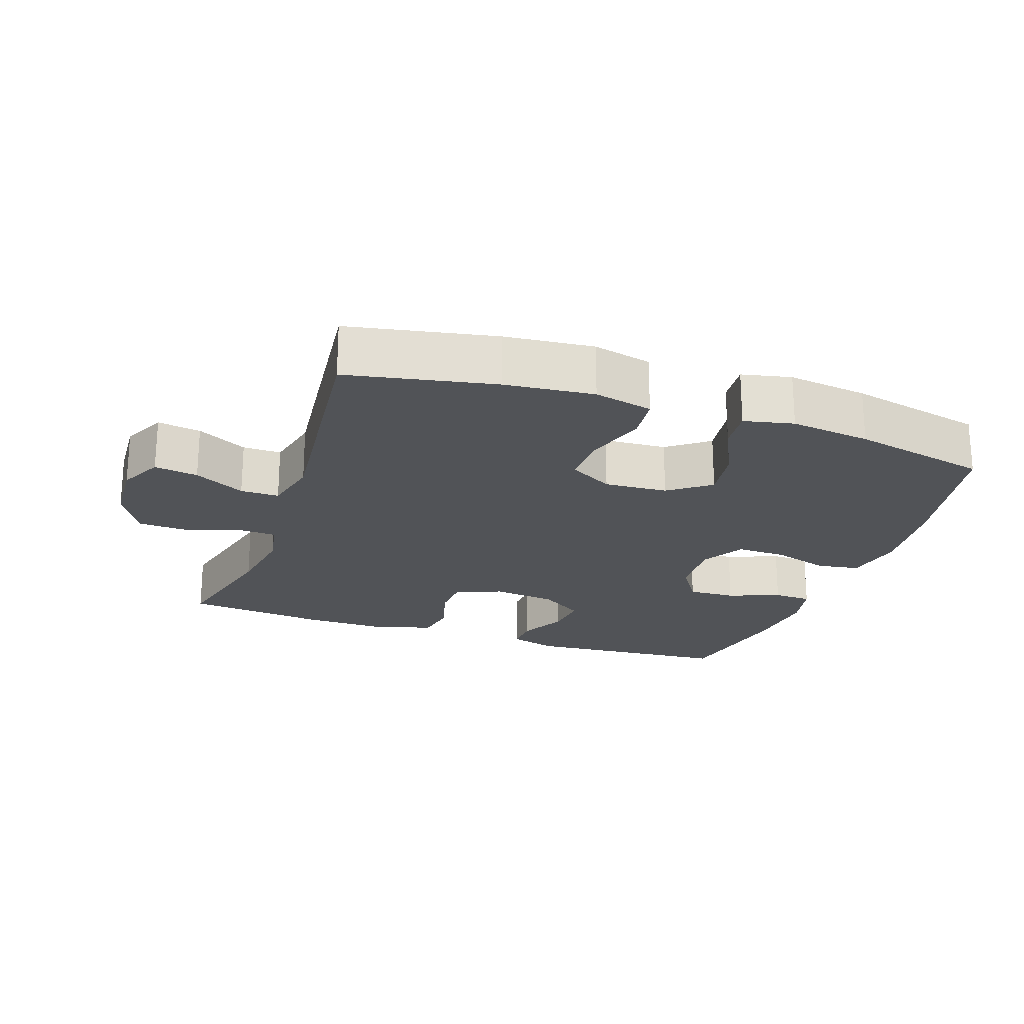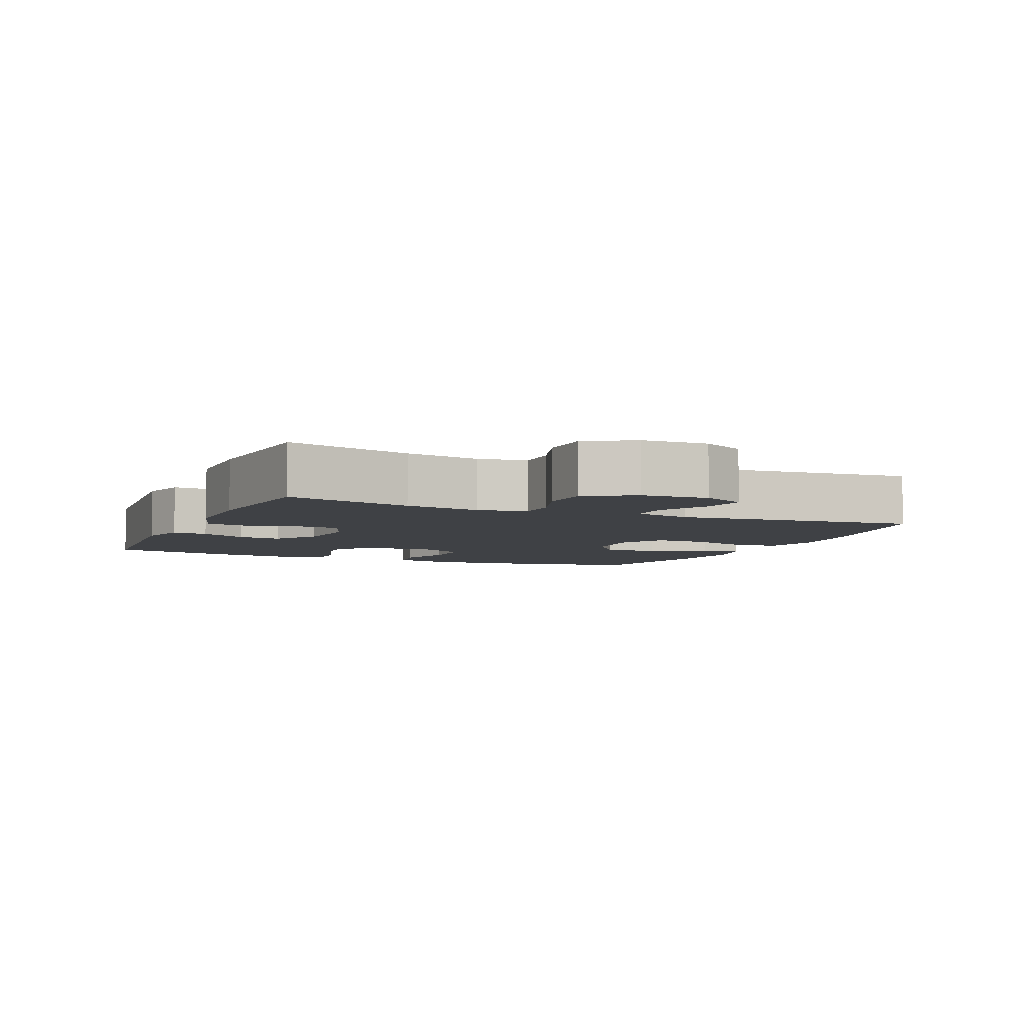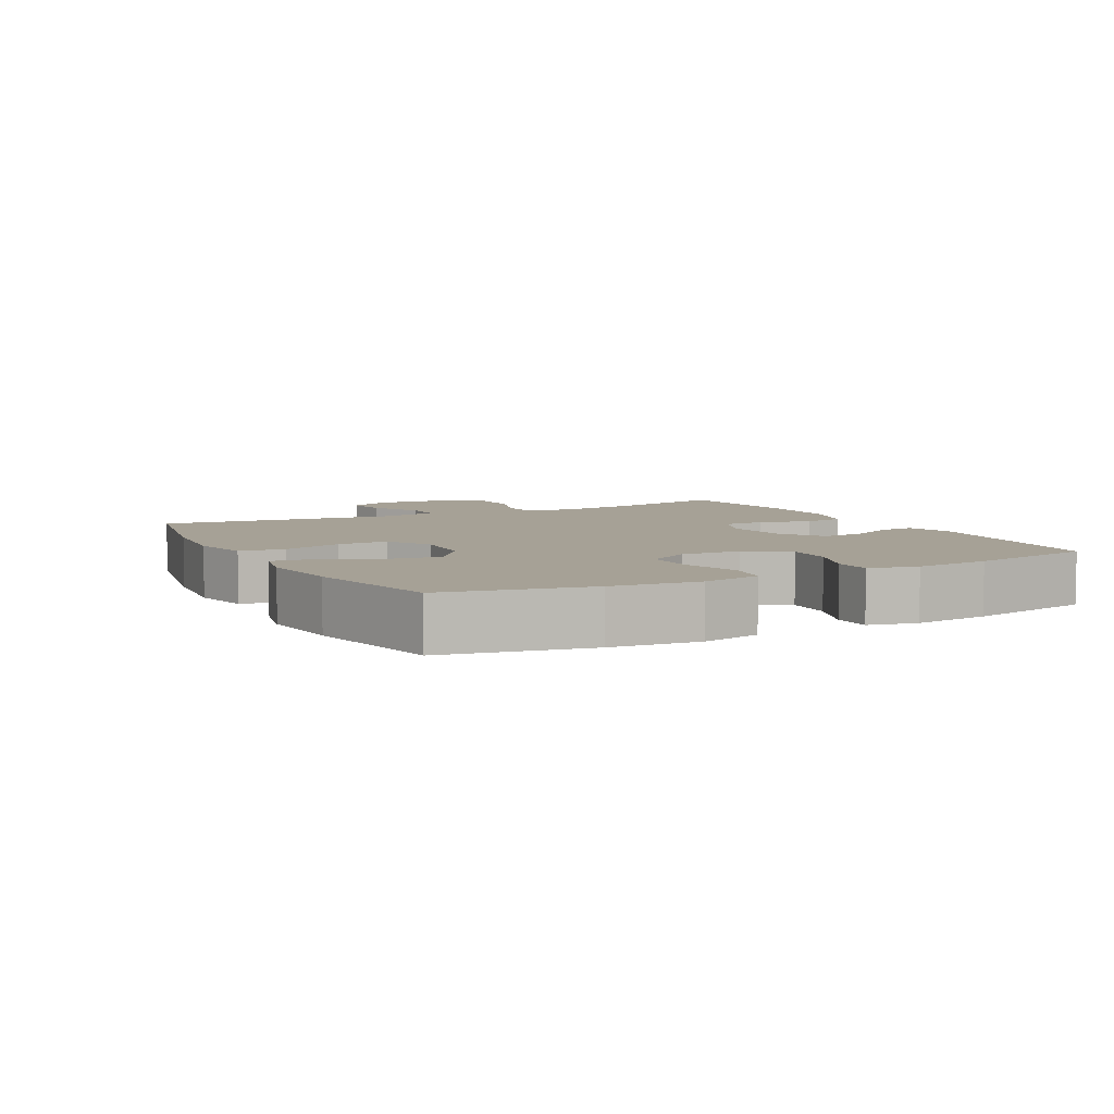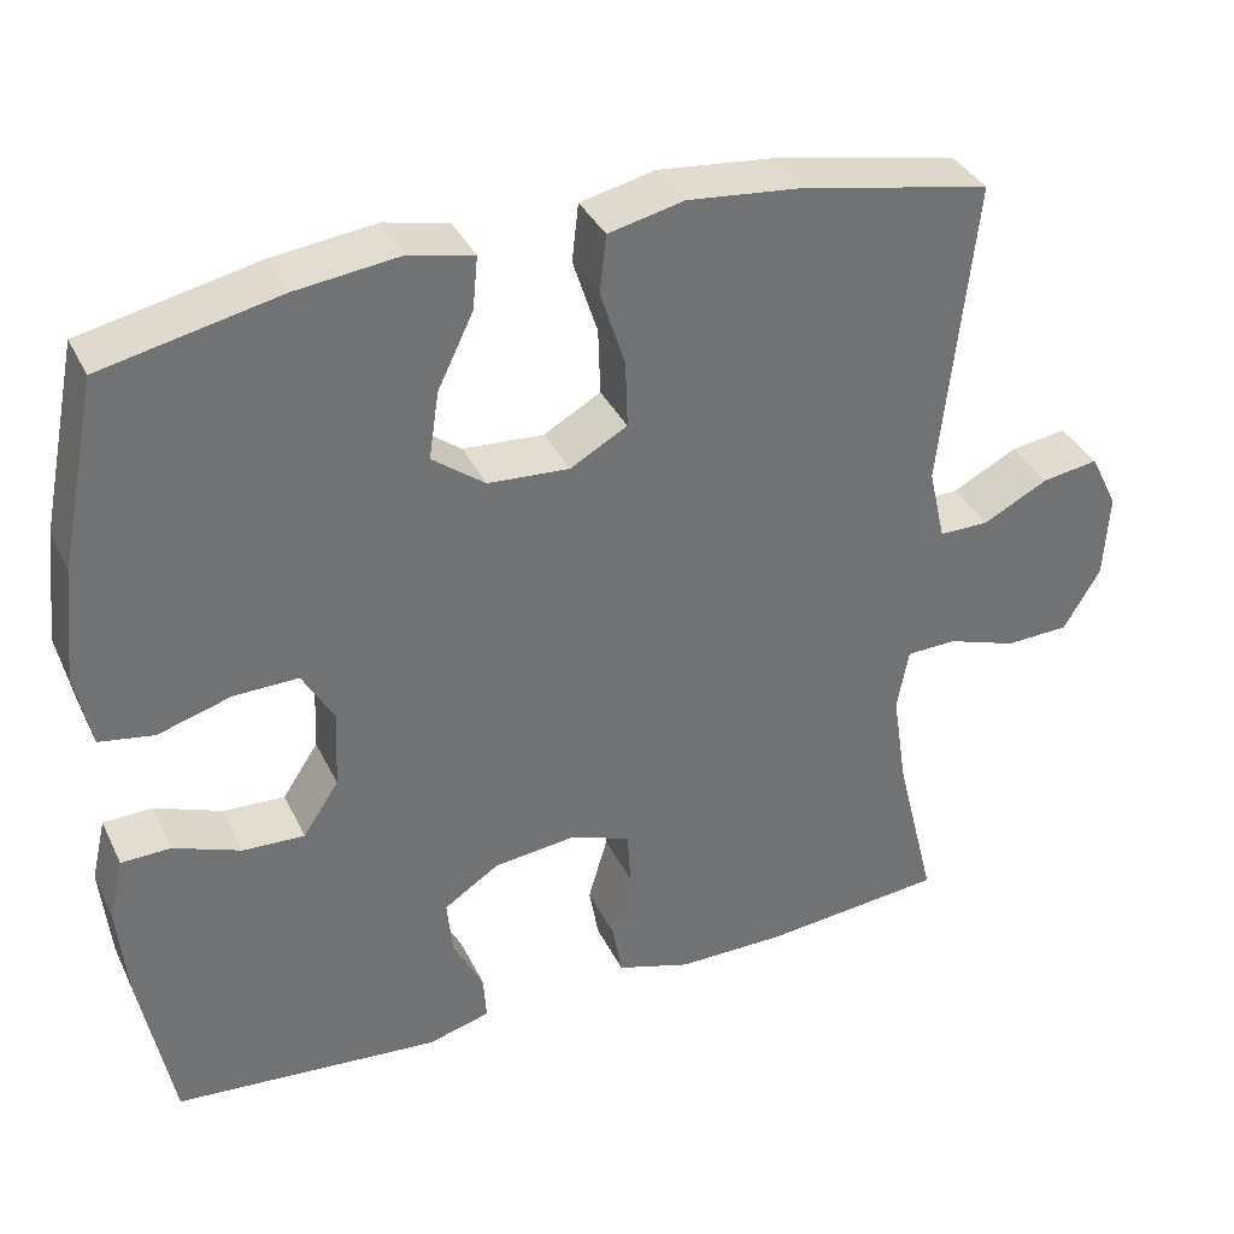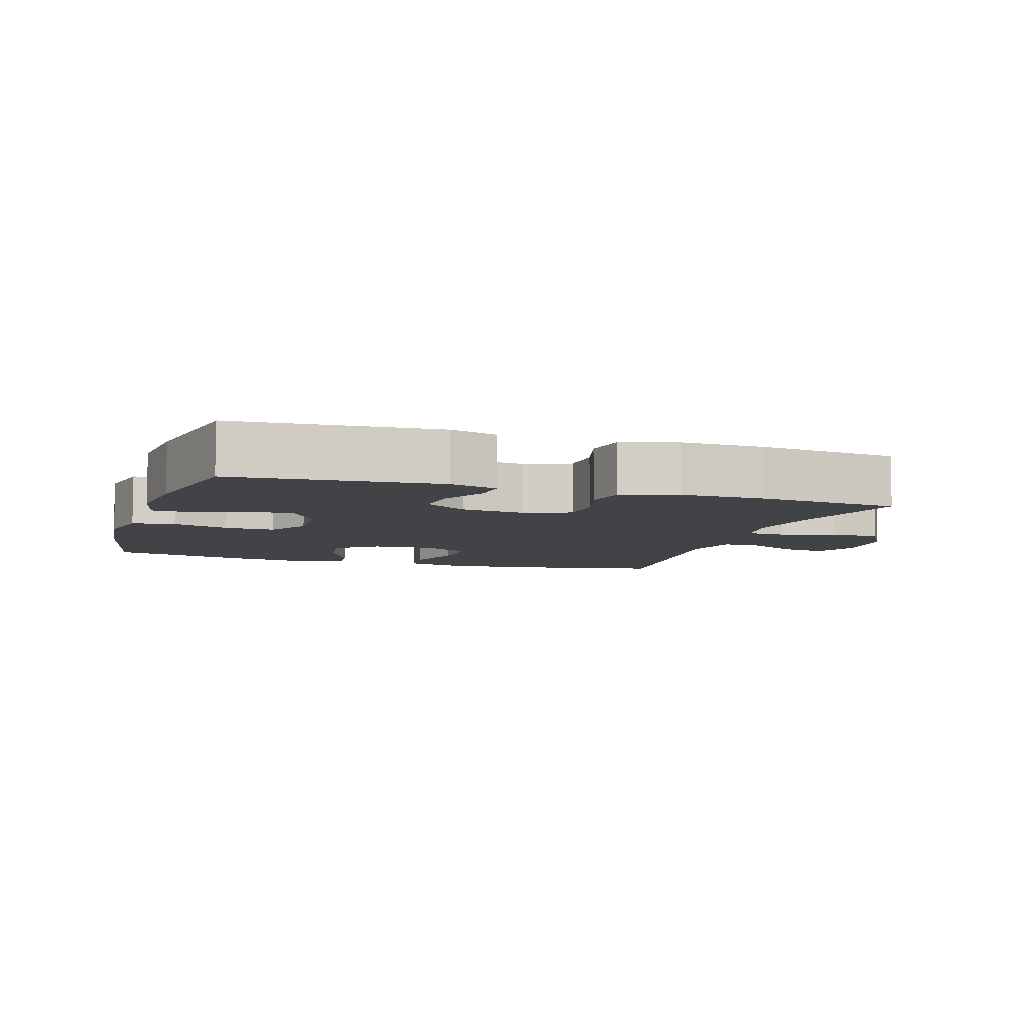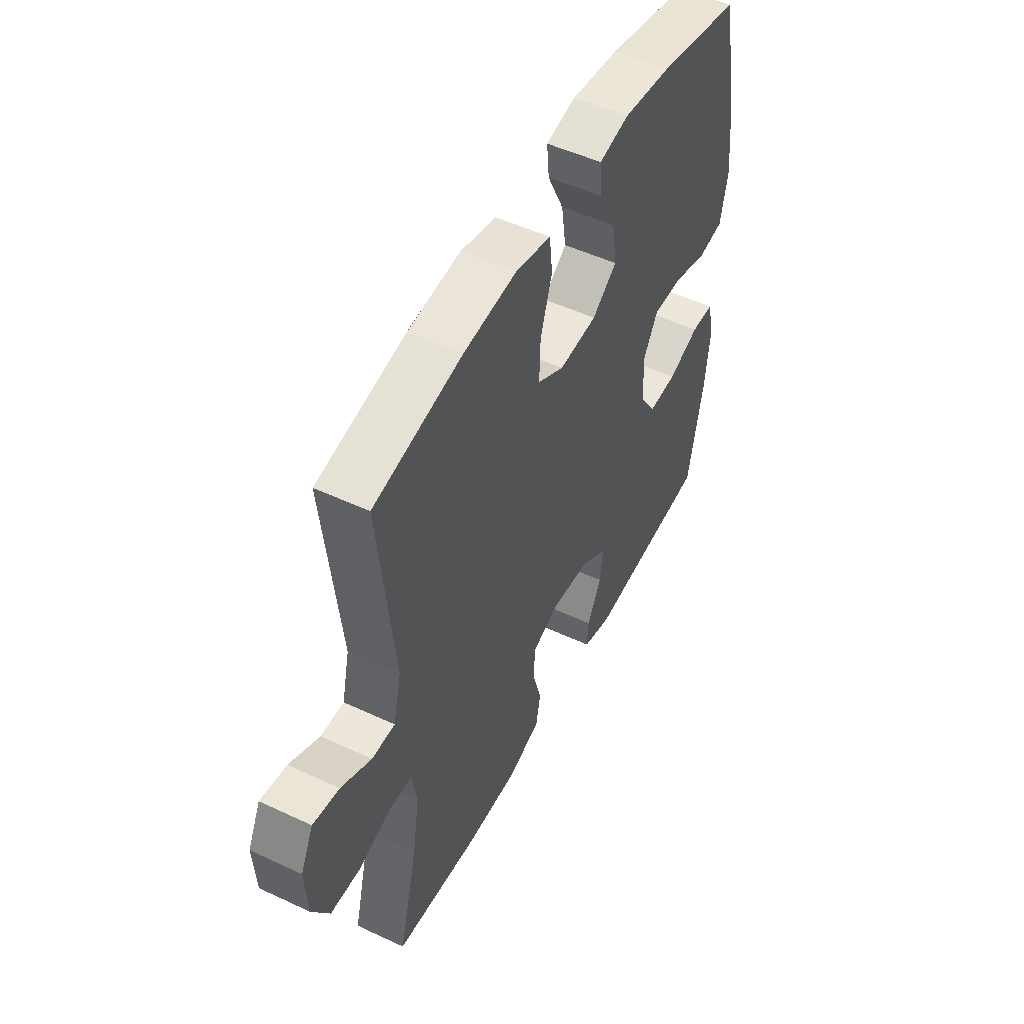
<metadata>
{"format":"obj","ext":"obj","renderer":"f3d","projection":"perspective","resolution":1024,"background":"white","views":[{"elev":-22.1,"azim":-19.1,"up":"+Y"},{"elev":-5.6,"azim":-113.6,"up":"+Y"},{"elev":6.2,"azim":62.3,"up":"+Y"},{"elev":36.0,"azim":156.7,"up":"+Z"},{"elev":-7.2,"azim":162.1,"up":"+Y"},{"elev":50.8,"azim":-62.9,"up":"+Z"}]}
</metadata>
<code>
o path7282
v 0.5572 0.0375 -0.3206
v 0.5689 0.0375 -0.2048
v 0.5517 0.0375 -0.1304
v 0.4933 0.0375 -0.1289
v 0.4136 0.0375 -0.1594
v 0.3405 0.0375 -0.1625
v 0.2981 0.0375 -0.09841
v 0.2939 0.0375 -0.005348
v 0.3312 0.0375 0.05917
v 0.4073 0.0375 0.05744
v 0.4946 0.0375 0.03116
v 0.5596 0.0375 0.04188
v 0.578 0.0375 0.1318
v 0.5636 0.0375 0.2654
v 0.5191 0.0375 0.4868
v 0.3095 0.0375 0.5322
v 0.1862 0.0375 0.5475
v 0.1102 0.0375 0.5308
v 0.1163 0.0375 0.468
v 0.1586 0.0375 0.381
v 0.1706 0.0375 0.3009
v 0.1078 0.0375 0.2538
v 0.01113 0.0375 0.2477
v -0.05661 0.0375 0.2858
v -0.05401 0.0375 0.3648
v -0.02439 0.0375 0.4561
v -0.03227 0.0375 0.5246
v -0.122 0.0375 0.545
v -0.2574 0.0375 0.5313
v -0.4826 0.0375 0.4868
v -0.4426 0.0375 0.121
v -0.4626 0.0375 0.03416
v -0.5217 0.0375 0.03455
v -0.599 0.0375 0.07443
v -0.666 0.0375 0.08477
v -0.6986 0.0375 0.01857
v -0.6928 0.0375 -0.08293
v -0.6491 0.0375 -0.1565
v -0.573 0.0375 -0.1594
v -0.4902 0.0375 -0.1316
v -0.4311 0.0375 -0.1335
v -0.4173 0.0375 -0.2074
v -0.4348 0.0375 -0.3223
v -0.4826 0.0375 -0.5151
v -0.2678 0.0375 -0.5366
v -0.138 0.0375 -0.5372
v -0.05036 0.0375 -0.5103
v -0.03896 0.0375 -0.4462
v -0.06193 0.0375 -0.3668
v -0.05837 0.0375 -0.3018
v 0.01241 0.0375 -0.2749
v 0.1106 0.0375 -0.286
v 0.1762 0.0375 -0.3291
v 0.1698 0.0375 -0.3957
v 0.1336 0.0375 -0.4666
v 0.1303 0.0375 -0.5201
v 0.2035 0.0375 -0.5405
v 0.5191 0.0375 -0.5151
v 0.5572 -0.0375 -0.3206
v 0.5689 -0.0375 -0.2048
v 0.5517 -0.0375 -0.1304
v 0.4933 -0.0375 -0.1289
v 0.4136 -0.0375 -0.1594
v 0.3405 -0.0375 -0.1625
v 0.2981 -0.0375 -0.09841
v 0.2939 -0.0375 -0.005348
v 0.3312 -0.0375 0.05917
v 0.4073 -0.0375 0.05744
v 0.4946 -0.0375 0.03116
v 0.5596 -0.0375 0.04188
v 0.578 -0.0375 0.1318
v 0.5636 -0.0375 0.2654
v 0.5191 -0.0375 0.4868
v 0.3095 -0.0375 0.5322
v 0.1862 -0.0375 0.5475
v 0.1102 -0.0375 0.5308
v 0.1163 -0.0375 0.468
v 0.1586 -0.0375 0.381
v 0.1706 -0.0375 0.3009
v 0.1078 -0.0375 0.2538
v 0.01113 -0.0375 0.2477
v -0.05661 -0.0375 0.2858
v -0.05401 -0.0375 0.3648
v -0.02439 -0.0375 0.4561
v -0.03227 -0.0375 0.5246
v -0.122 -0.0375 0.545
v -0.2574 -0.0375 0.5313
v -0.4826 -0.0375 0.4868
v -0.4426 -0.0375 0.121
v -0.4626 -0.0375 0.03416
v -0.5217 -0.0375 0.03455
v -0.599 -0.0375 0.07443
v -0.666 -0.0375 0.08477
v -0.6986 -0.0375 0.01857
v -0.6928 -0.0375 -0.08293
v -0.6491 -0.0375 -0.1565
v -0.573 -0.0375 -0.1594
v -0.4902 -0.0375 -0.1316
v -0.4311 -0.0375 -0.1335
v -0.4173 -0.0375 -0.2074
v -0.4348 -0.0375 -0.3223
v -0.4826 -0.0375 -0.5151
v -0.2678 -0.0375 -0.5366
v -0.138 -0.0375 -0.5372
v -0.05036 -0.0375 -0.5103
v -0.03896 -0.0375 -0.4462
v -0.06193 -0.0375 -0.3668
v -0.05837 -0.0375 -0.3018
v 0.01241 -0.0375 -0.2749
v 0.1106 -0.0375 -0.286
v 0.1762 -0.0375 -0.3291
v 0.1698 -0.0375 -0.3957
v 0.1336 -0.0375 -0.4666
v 0.1303 -0.0375 -0.5201
v 0.2035 -0.0375 -0.5405
v 0.5191 -0.0375 -0.5151
v 0.5596 0.0375 0.04188
v 0.5596 0.0375 0.04188
v 0.578 0.0375 0.1318
v 0.5636 0.0375 0.2654
v 0.5572 0.0375 -0.3206
v 0.5689 0.0375 -0.2048
v 0.5517 0.0375 -0.1304
v 0.5517 0.0375 -0.1304
v 0.4946 0.0375 0.03116
v 0.4933 0.0375 -0.1289
v 0.5191 0.0375 0.4868
v 0.5191 0.0375 0.4868
v 0.5191 0.0375 -0.5151
v 0.5191 0.0375 -0.5151
v 0.4073 0.0375 0.05744
v 0.4136 0.0375 -0.1594
v 0.3095 0.0375 0.5322
v 0.3405 0.0375 -0.1625
v 0.3312 0.0375 0.05917
v 0.3312 0.0375 0.05917
v 0.2981 0.0375 -0.09841
v 0.2939 0.0375 -0.005348
v 0.2035 0.0375 -0.5405
v 0.1862 0.0375 0.5475
v 0.1303 0.0375 -0.5201
v 0.1303 0.0375 -0.5201
v 0.1762 0.0375 -0.3291
v 0.1762 0.0375 -0.3291
v 0.1698 0.0375 -0.3957
v 0.1586 0.0375 0.381
v 0.1706 0.0375 0.3009
v 0.1706 0.0375 0.3009
v 0.1102 0.0375 0.5308
v 0.1102 0.0375 0.5308
v 0.1106 0.0375 -0.286
v 0.1078 0.0375 0.2538
v 0.1336 0.0375 -0.4666
v 0.1163 0.0375 0.468
v 0.01241 0.0375 -0.2749
v 0.01113 0.0375 0.2477
v -0.05837 0.0375 -0.3018
v -0.05837 0.0375 -0.3018
v -0.05661 0.0375 0.2858
v -0.05661 0.0375 0.2858
v -0.05401 0.0375 0.3648
v -0.02439 0.0375 0.4561
v -0.03227 0.0375 0.5246
v -0.03227 0.0375 0.5246
v -0.122 0.0375 0.545
v -0.05036 0.0375 -0.5103
v -0.05036 0.0375 -0.5103
v -0.03896 0.0375 -0.4462
v -0.06193 0.0375 -0.3668
v -0.138 0.0375 -0.5372
v -0.2574 0.0375 0.5313
v -0.2678 0.0375 -0.5366
v -0.4826 0.0375 -0.5151
v -0.4826 0.0375 -0.5151
v -0.4173 0.0375 -0.2074
v -0.4348 0.0375 -0.3223
v -0.4311 0.0375 -0.1335
v -0.4311 0.0375 -0.1335
v -0.4902 0.0375 -0.1316
v -0.4426 0.0375 0.121
v -0.4626 0.0375 0.03416
v -0.4626 0.0375 0.03416
v -0.4826 0.0375 0.4868
v -0.4826 0.0375 0.4868
v -0.5217 0.0375 0.03455
v -0.573 0.0375 -0.1594
v -0.599 0.0375 0.07443
v -0.6491 0.0375 -0.1565
v -0.666 0.0375 0.08477
v -0.666 0.0375 0.08477
v -0.6928 0.0375 -0.08293
v -0.6986 0.0375 0.01857
v 0.5596 -0.0375 0.04188
v 0.5596 -0.0375 0.04188
v 0.578 -0.0375 0.1318
v 0.5636 -0.0375 0.2654
v 0.5572 -0.0375 -0.3206
v 0.5689 -0.0375 -0.2048
v 0.5517 -0.0375 -0.1304
v 0.5517 -0.0375 -0.1304
v 0.4946 -0.0375 0.03116
v 0.4933 -0.0375 -0.1289
v 0.5191 -0.0375 0.4868
v 0.5191 -0.0375 0.4868
v 0.5191 -0.0375 -0.5151
v 0.5191 -0.0375 -0.5151
v 0.4073 -0.0375 0.05744
v 0.4136 -0.0375 -0.1594
v 0.3095 -0.0375 0.5322
v 0.3405 -0.0375 -0.1625
v 0.3312 -0.0375 0.05917
v 0.3312 -0.0375 0.05917
v 0.2981 -0.0375 -0.09841
v 0.2939 -0.0375 -0.005348
v 0.2035 -0.0375 -0.5405
v 0.1862 -0.0375 0.5475
v 0.1303 -0.0375 -0.5201
v 0.1303 -0.0375 -0.5201
v 0.1762 -0.0375 -0.3291
v 0.1762 -0.0375 -0.3291
v 0.1698 -0.0375 -0.3957
v 0.1586 -0.0375 0.381
v 0.1706 -0.0375 0.3009
v 0.1706 -0.0375 0.3009
v 0.1102 -0.0375 0.5308
v 0.1102 -0.0375 0.5308
v 0.1106 -0.0375 -0.286
v 0.1078 -0.0375 0.2538
v 0.1336 -0.0375 -0.4666
v 0.1163 -0.0375 0.468
v 0.01241 -0.0375 -0.2749
v 0.01113 -0.0375 0.2477
v -0.05837 -0.0375 -0.3018
v -0.05837 -0.0375 -0.3018
v -0.05661 -0.0375 0.2858
v -0.05661 -0.0375 0.2858
v -0.05401 -0.0375 0.3648
v -0.02439 -0.0375 0.4561
v -0.03227 -0.0375 0.5246
v -0.03227 -0.0375 0.5246
v -0.122 -0.0375 0.545
v -0.05036 -0.0375 -0.5103
v -0.05036 -0.0375 -0.5103
v -0.03896 -0.0375 -0.4462
v -0.06193 -0.0375 -0.3668
v -0.138 -0.0375 -0.5372
v -0.2574 -0.0375 0.5313
v -0.2678 -0.0375 -0.5366
v -0.4826 -0.0375 -0.5151
v -0.4826 -0.0375 -0.5151
v -0.4173 -0.0375 -0.2074
v -0.4348 -0.0375 -0.3223
v -0.4311 -0.0375 -0.1335
v -0.4311 -0.0375 -0.1335
v -0.4902 -0.0375 -0.1316
v -0.4426 -0.0375 0.121
v -0.4626 -0.0375 0.03416
v -0.4626 -0.0375 0.03416
v -0.4826 -0.0375 0.4868
v -0.4826 -0.0375 0.4868
v -0.5217 -0.0375 0.03455
v -0.573 -0.0375 -0.1594
v -0.599 -0.0375 0.07443
v -0.6491 -0.0375 -0.1565
v -0.666 -0.0375 0.08477
v -0.666 -0.0375 0.08477
v -0.6928 -0.0375 -0.08293
v -0.6986 -0.0375 0.01857
f 197 221 205
f 262 261 267
f 268 263 265
f 256 235 247
f 202 198 199
f 230 216 225
f 198 208 197
f 246 245 248
f 248 245 252
f 222 216 230
f 205 221 215
f 232 235 257
f 210 227 219
f 241 238 239
f 247 237 241
f 213 227 210
f 255 257 261
f 223 211 196
f 207 196 211
f 208 210 197
f 209 222 223
f 197 210 219
f 245 233 252
f 262 267 264
f 233 253 251
f 248 252 249
f 197 219 221
f 215 229 217
f 215 221 229
f 213 231 227
f 233 251 252
f 235 237 247
f 244 246 242
f 214 231 213
f 255 261 262
f 214 232 231
f 256 247 259
f 241 237 238
f 245 246 244
f 257 235 256
f 214 228 232
f 208 198 202
f 216 222 209
f 211 228 214
f 267 263 268
f 203 209 196
f 223 196 209
f 193 195 201
f 253 232 257
f 228 211 223
f 201 195 207
f 231 232 233
f 233 232 253
f 263 267 261
f 195 196 207
f 253 257 255
f 118 13 71 194
f 13 14 72 71
f 1 2 60 59
f 2 124 200 60
f 11 12 70 69
f 3 4 62 61
f 14 128 204 72
f 130 1 59 206
f 10 11 69 68
f 4 5 63 62
f 15 16 74 73
f 5 6 64 63
f 136 10 68 212
f 6 7 65 64
f 8 9 67 66
f 57 58 116 115
f 16 17 75 74
f 7 8 66 65
f 142 57 115 218
f 144 54 112 220
f 20 148 224 78
f 17 150 226 75
f 52 53 111 110
f 21 22 80 79
f 55 56 114 113
f 54 55 113 112
f 19 20 78 77
f 18 19 77 76
f 51 52 110 109
f 22 23 81 80
f 158 51 109 234
f 23 160 236 81
f 25 26 84 83
f 26 164 240 84
f 27 28 86 85
f 167 48 106 243
f 48 49 107 106
f 46 47 105 104
f 24 25 83 82
f 49 50 108 107
f 28 29 87 86
f 45 46 104 103
f 174 45 103 250
f 42 43 101 100
f 178 42 100 254
f 40 41 99 98
f 31 182 258 89
f 184 31 89 260
f 29 30 88 87
f 32 33 91 90
f 43 44 102 101
f 39 40 98 97
f 33 34 92 91
f 38 39 97 96
f 34 190 266 92
f 37 38 96 95
f 36 37 95 94
f 35 36 94 93
f 121 129 145
f 186 191 185
f 192 189 187
f 180 171 159
f 126 123 122
f 154 149 140
f 122 121 132
f 170 172 169
f 172 176 169
f 146 154 140
f 129 139 145
f 156 181 159
f 134 143 151
f 165 163 162
f 171 165 161
f 137 134 151
f 179 185 181
f 147 120 135
f 131 135 120
f 132 121 134
f 133 147 146
f 121 143 134
f 169 176 157
f 186 188 191
f 157 175 177
f 172 173 176
f 121 145 143
f 139 141 153
f 139 153 145
f 137 151 155
f 157 176 175
f 159 171 161
f 168 166 170
f 138 137 155
f 179 186 185
f 138 155 156
f 180 183 171
f 165 162 161
f 169 168 170
f 181 180 159
f 138 156 152
f 132 126 122
f 140 133 146
f 135 138 152
f 191 192 187
f 127 120 133
f 147 133 120
f 117 125 119
f 177 181 156
f 152 147 135
f 125 131 119
f 155 157 156
f 157 177 156
f 187 185 191
f 119 131 120
f 177 179 181

</code>
